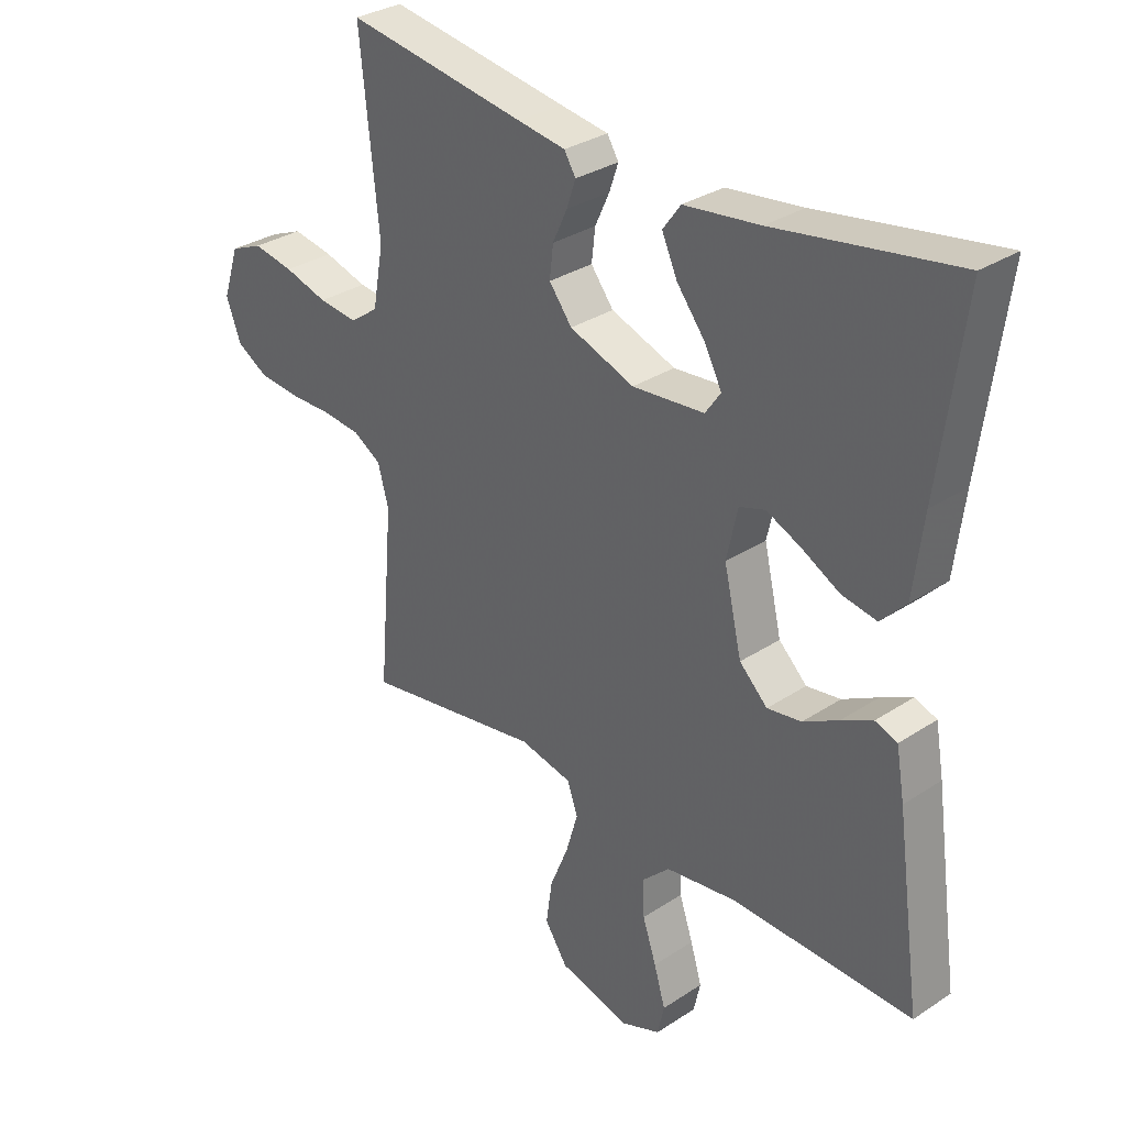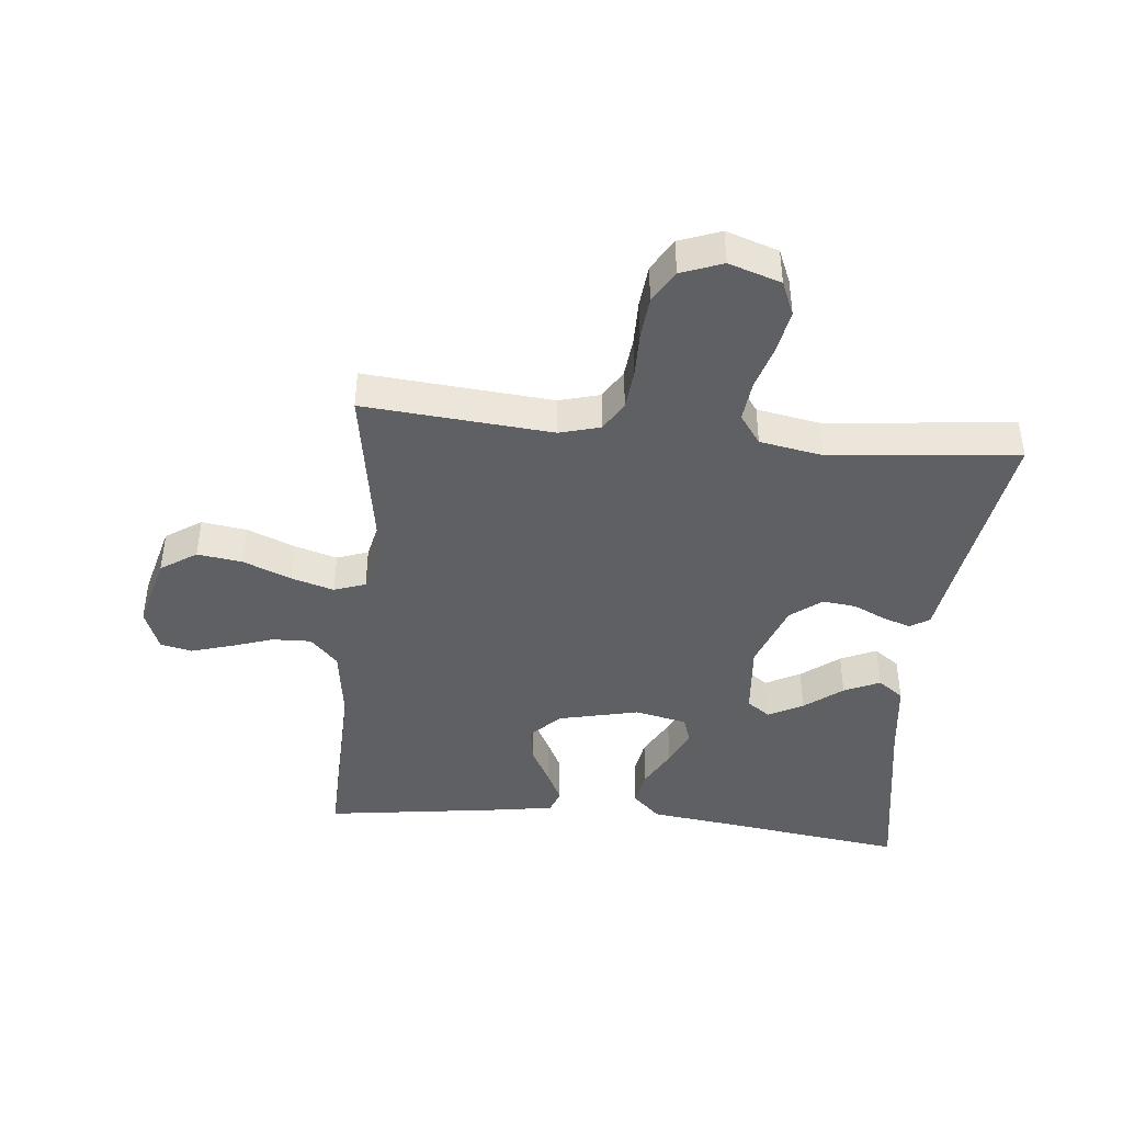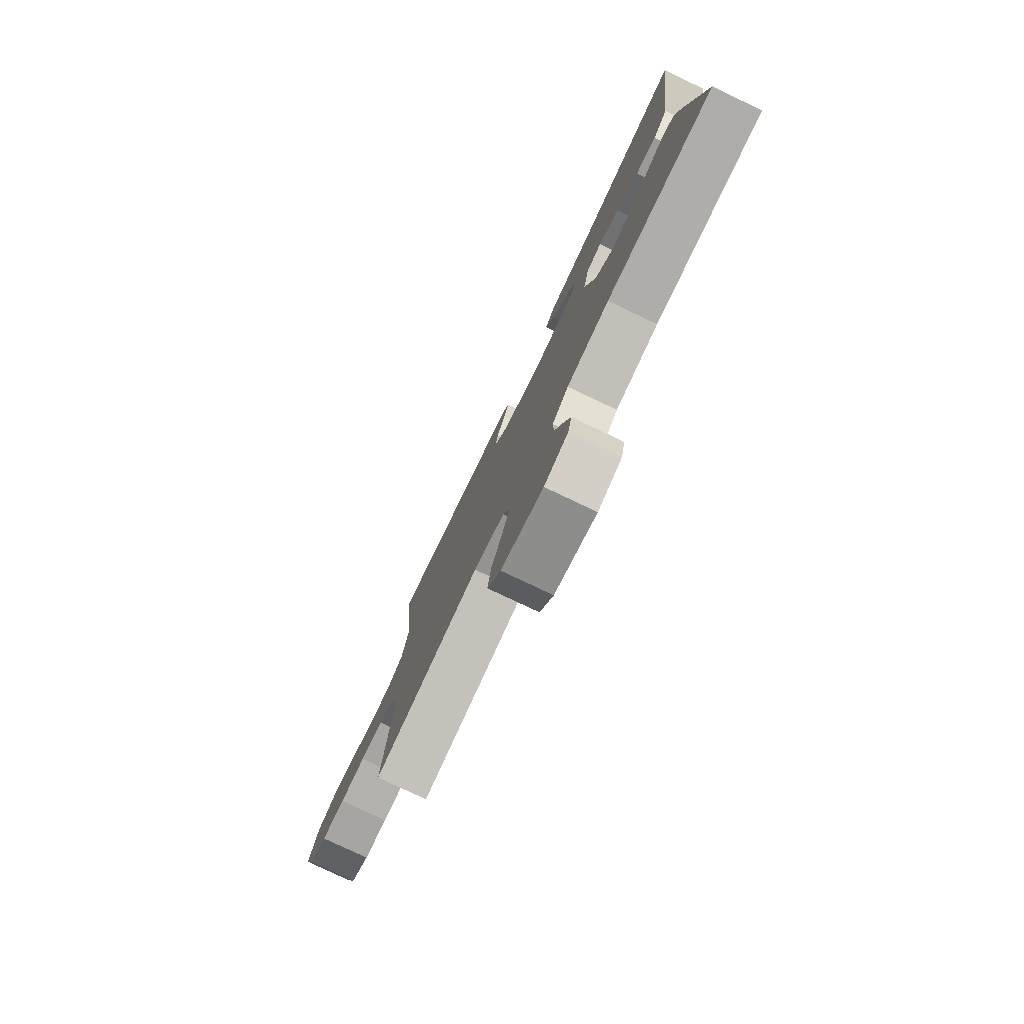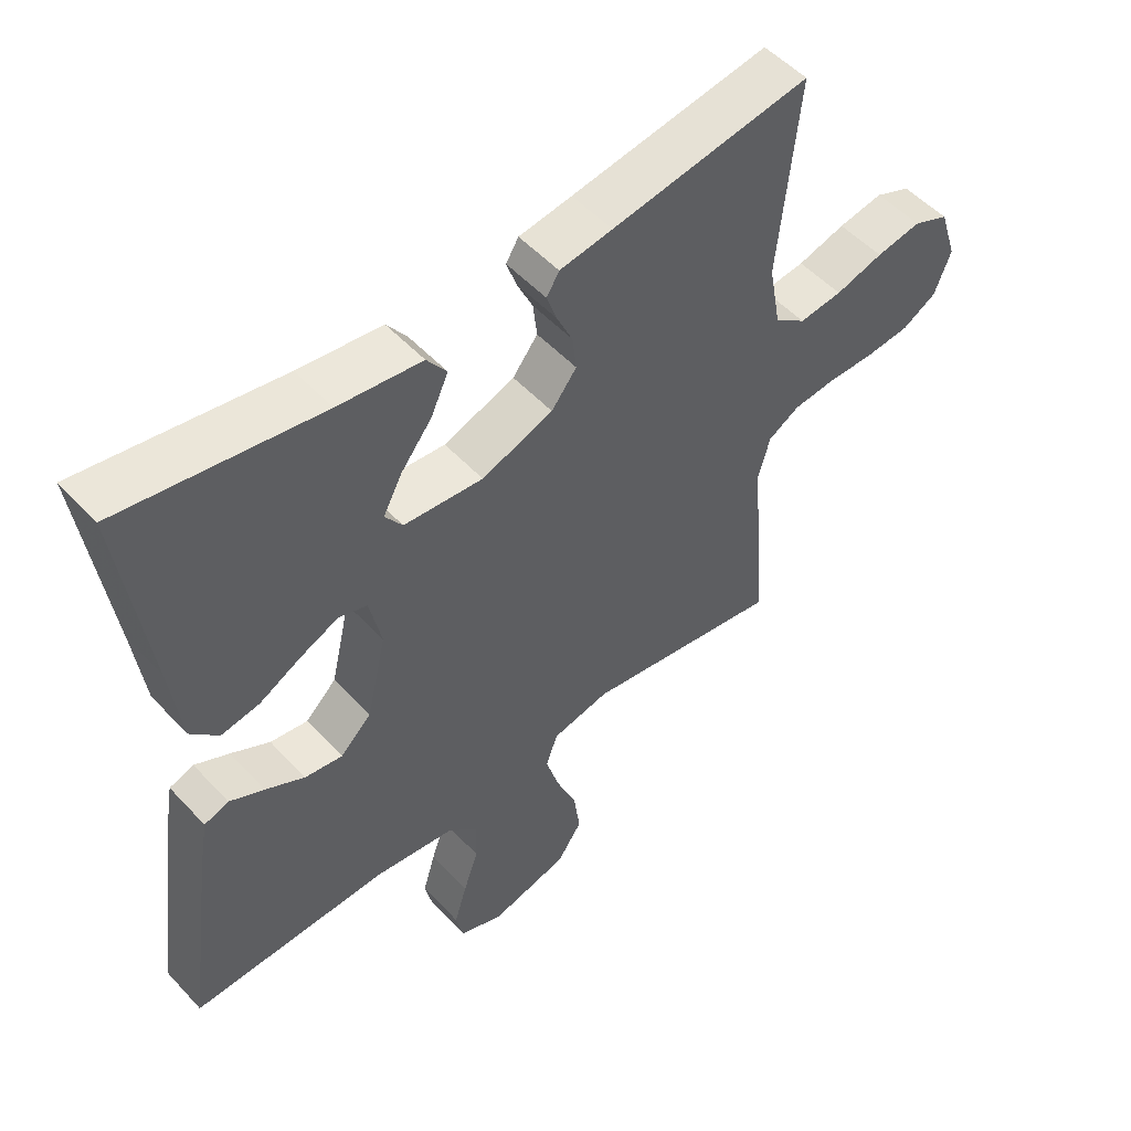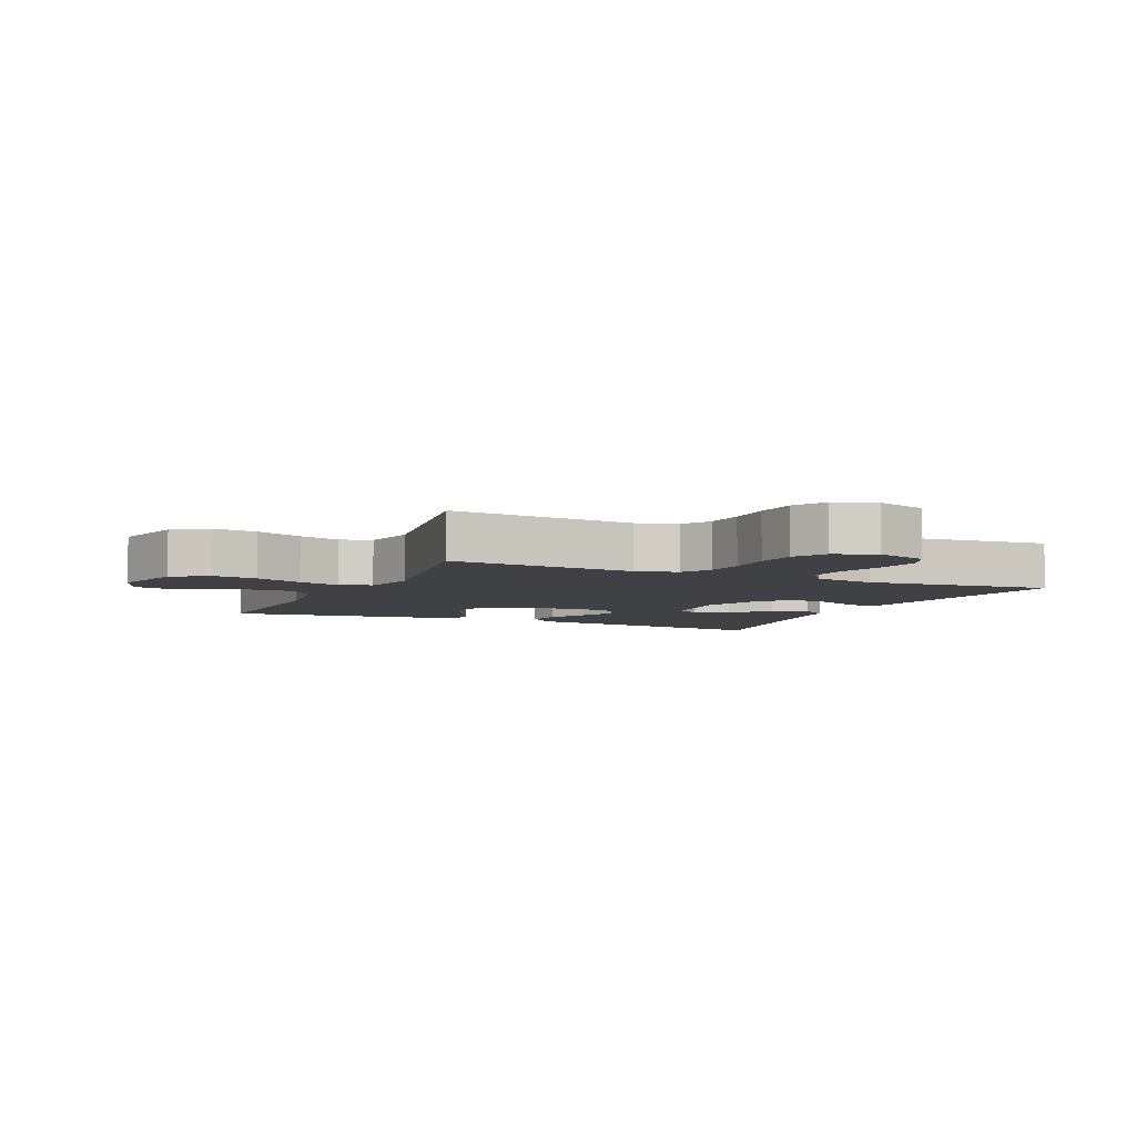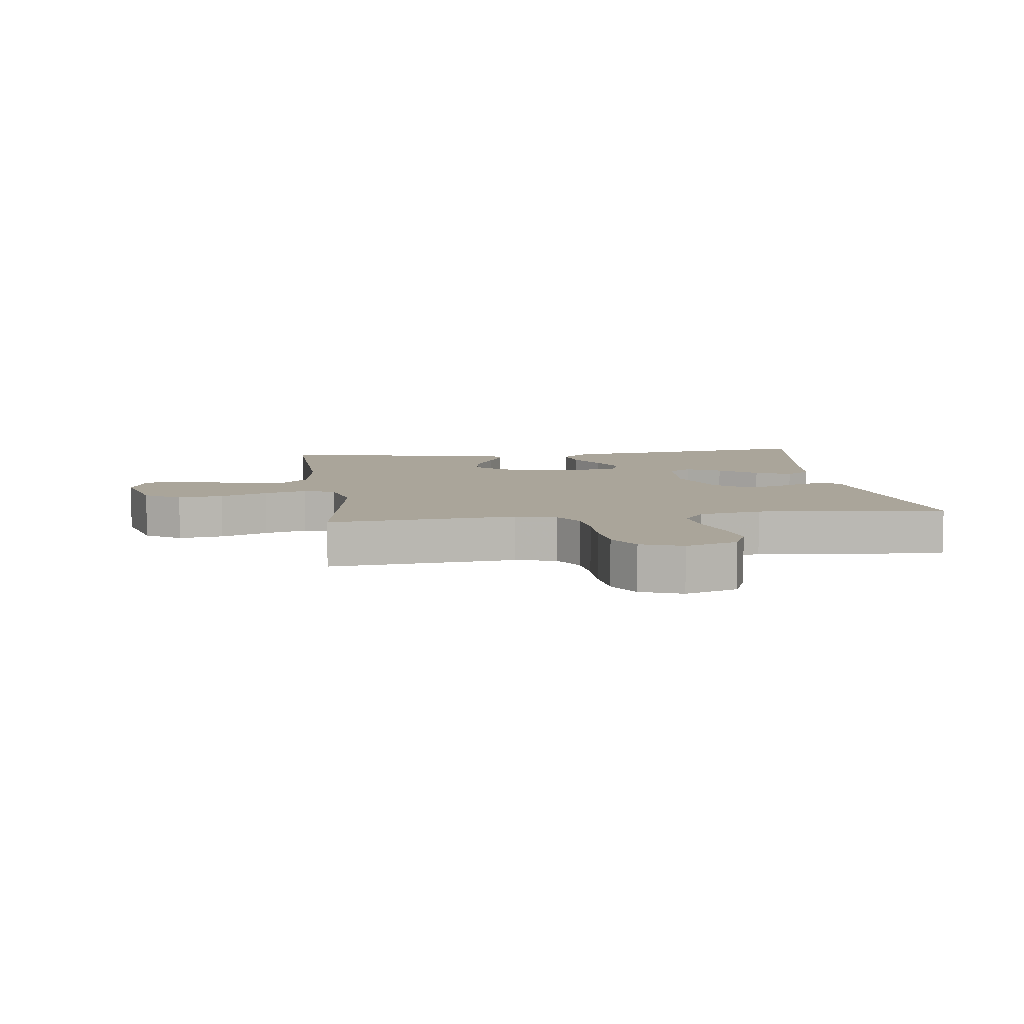
<metadata>
{"format":"obj","ext":"obj","renderer":"f3d","projection":"perspective","resolution":1024,"background":"white","views":[{"elev":31.5,"azim":47.0,"up":"+Z"},{"elev":-42.9,"azim":-95.8,"up":"+Y"},{"elev":-78.9,"azim":64.6,"up":"+Z"},{"elev":52.0,"azim":138.7,"up":"+Z"},{"elev":-5.7,"azim":-114.4,"up":"+Y"},{"elev":7.6,"azim":-97.9,"up":"+Y"}]}
</metadata>
<code>
v 0.5 0.07 0.5
v 0.46 0.07 0.2
v 0.444 0.07 0.071
v 0.402 0.07 0.027
v 0.344 0.07 0.037
v 0.281 0.07 0.071
v 0.223 0.07 0.097
v 0.18 0.07 0.083
v 0.162 0.07 0
v 0.192 0.07 -0.129
v 0.239 0.07 -0.174
v 0.296 0.07 -0.165
v 0.355 0.07 -0.133
v 0.407 0.07 -0.107
v 0.444 0.07 -0.12
v 0.458 0.07 -0.2
v 0.5 0.07 -0.5
v 0.2 0.07 -0.492
v 0.08 0.07 -0.509
v 0.034 0.07 -0.553
v 0.036 0.07 -0.615
v 0.059 0.07 -0.683
v 0.078 0.07 -0.747
v 0.067 0.07 -0.797
v 0 0.07 -0.823
v -0.118 0.07 -0.792
v -0.156 0.07 -0.735
v -0.146 0.07 -0.663
v -0.115 0.07 -0.587
v -0.095 0.07 -0.519
v -0.113 0.07 -0.469
v -0.2 0.07 -0.45
v -0.5 0.07 -0.5
v -0.475 0.07 -0.2
v -0.493 0.07 -0.135
v -0.54 0.07 -0.107
v -0.604 0.07 -0.101
v -0.676 0.07 -0.102
v -0.743 0.07 -0.096
v -0.795 0.07 -0.066
v -0.82 0.07 0
v -0.793 0.07 0.083
v -0.739 0.07 0.106
v -0.671 0.07 0.094
v -0.599 0.07 0.073
v -0.534 0.07 0.066
v -0.487 0.07 0.1
v -0.469 0.07 0.2
v -0.5 0.07 0.5
v -0.2 0.07 0.453
v -0.12 0.07 0.441
v -0.101 0.07 0.41
v -0.116 0.07 0.366
v -0.14 0.07 0.314
v -0.146 0.07 0.261
v -0.108 0.07 0.212
v 0 0.07 0.173
v 0.12 0.07 0.184
v 0.146 0.07 0.221
v 0.117 0.07 0.276
v 0.07 0.07 0.336
v 0.044 0.07 0.393
v 0.074 0.07 0.434
v 0.2 0.07 0.45
v 0.5 0 0.5
v 0.46 0 0.2
v 0.444 0 0.071
v 0.402 0 0.027
v 0.344 0 0.037
v 0.281 0 0.071
v 0.223 0 0.097
v 0.18 0 0.083
v 0.162 0 0
v 0.192 0 -0.129
v 0.239 0 -0.174
v 0.296 0 -0.165
v 0.355 0 -0.133
v 0.407 0 -0.107
v 0.444 0 -0.12
v 0.458 0 -0.2
v 0.5 0 -0.5
v 0.2 0 -0.492
v 0.08 0 -0.509
v 0.034 0 -0.553
v 0.036 0 -0.615
v 0.059 0 -0.683
v 0.078 0 -0.747
v 0.067 0 -0.797
v 0 0 -0.823
v -0.118 0 -0.792
v -0.156 0 -0.735
v -0.146 0 -0.663
v -0.115 0 -0.587
v -0.095 0 -0.519
v -0.113 0 -0.469
v -0.2 0 -0.45
v -0.5 0 -0.5
v -0.475 0 -0.2
v -0.493 0 -0.135
v -0.54 0 -0.107
v -0.604 0 -0.101
v -0.676 0 -0.102
v -0.743 0 -0.096
v -0.795 0 -0.066
v -0.82 0 0
v -0.793 0 0.083
v -0.739 0 0.106
v -0.671 0 0.094
v -0.599 0 0.073
v -0.534 0 0.066
v -0.487 0 0.1
v -0.469 0 0.2
v -0.5 0 0.5
v -0.2 0 0.453
v -0.12 0 0.441
v -0.101 0 0.41
v -0.116 0 0.366
v -0.14 0 0.314
v -0.146 0 0.261
v -0.108 0 0.212
v 0 0 0.173
v 0.12 0 0.184
v 0.146 0 0.221
v 0.117 0 0.276
v 0.07 0 0.336
v 0.044 0 0.393
v 0.074 0 0.434
v 0.2 0 0.45
f 61 62 63 64
f 60 61 64 1
f 59 60 1 2
f 58 59 2 3
f 57 58 3
f 51 52 53 54
f 50 51 54
f 48 49 50 54
f 47 48 54 55
f 46 47 55 56
f 42 43 44 45
f 42 45 46
f 41 42 46
f 40 41 46
f 37 38 39 40
f 36 37 40 46
f 35 36 46 56
f 32 33 34
f 31 32 34 35
f 26 27 28 29
f 26 29 30
f 25 26 30
f 24 25 30
f 21 22 23 24
f 21 24 30 31
f 15 16 17 18
f 15 18 19
f 12 13 14 15
f 12 15 19 20
f 3 4 5 6
f 3 6 7
f 57 3 7
f 31 35 56 57
f 20 21 31 57
f 11 12 20
f 10 11 20
f 9 10 20 57
f 8 9 57
f 7 8 57
f 128 127 126 125
f 65 128 125 124
f 66 65 124 123
f 67 66 123 122
f 67 122 121
f 118 117 116 115
f 118 115 114
f 118 114 113 112
f 119 118 112 111
f 120 119 111 110
f 109 108 107 106
f 110 109 106
f 110 106 105
f 110 105 104
f 104 103 102 101
f 110 104 101 100
f 120 110 100 99
f 98 97 96
f 99 98 96 95
f 93 92 91 90
f 94 93 90
f 94 90 89
f 94 89 88
f 88 87 86 85
f 95 94 88 85
f 82 81 80 79
f 83 82 79
f 79 78 77 76
f 84 83 79 76
f 70 69 68 67
f 71 70 67
f 71 67 121
f 121 120 99 95
f 121 95 85 84
f 84 76 75
f 84 75 74
f 121 84 74 73
f 121 73 72
f 121 72 71
f 1 65 66 2
f 2 66 67 3
f 3 67 68 4
f 4 68 69 5
f 5 69 70 6
f 6 70 71 7
f 7 71 72 8
f 8 72 73 9
f 9 73 74 10
f 10 74 75 11
f 11 75 76 12
f 12 76 77 13
f 13 77 78 14
f 14 78 79 15
f 15 79 80 16
f 16 80 81 17
f 17 81 82 18
f 18 82 83 19
f 19 83 84 20
f 20 84 85 21
f 21 85 86 22
f 22 86 87 23
f 23 87 88 24
f 24 88 89 25
f 25 89 90 26
f 26 90 91 27
f 27 91 92 28
f 28 92 93 29
f 29 93 94 30
f 30 94 95 31
f 31 95 96 32
f 32 96 97 33
f 33 97 98 34
f 34 98 99 35
f 35 99 100 36
f 36 100 101 37
f 37 101 102 38
f 38 102 103 39
f 39 103 104 40
f 40 104 105 41
f 41 105 106 42
f 42 106 107 43
f 43 107 108 44
f 44 108 109 45
f 45 109 110 46
f 46 110 111 47
f 47 111 112 48
f 48 112 113 49
f 49 113 114 50
f 50 114 115 51
f 51 115 116 52
f 52 116 117 53
f 53 117 118 54
f 54 118 119 55
f 55 119 120 56
f 56 120 121 57
f 57 121 122 58
f 58 122 123 59
f 59 123 124 60
f 60 124 125 61
f 61 125 126 62
f 62 126 127 63
f 63 127 128 64
f 64 128 65 1

</code>
